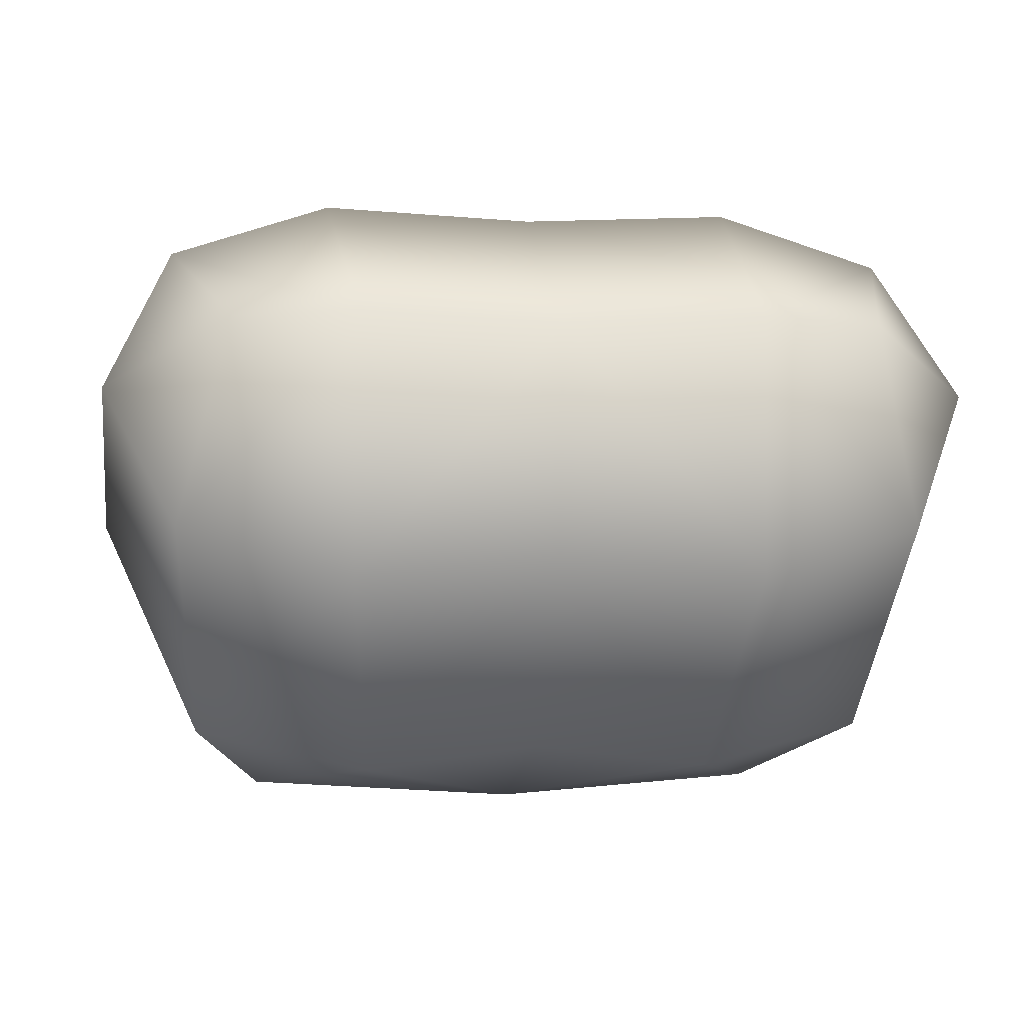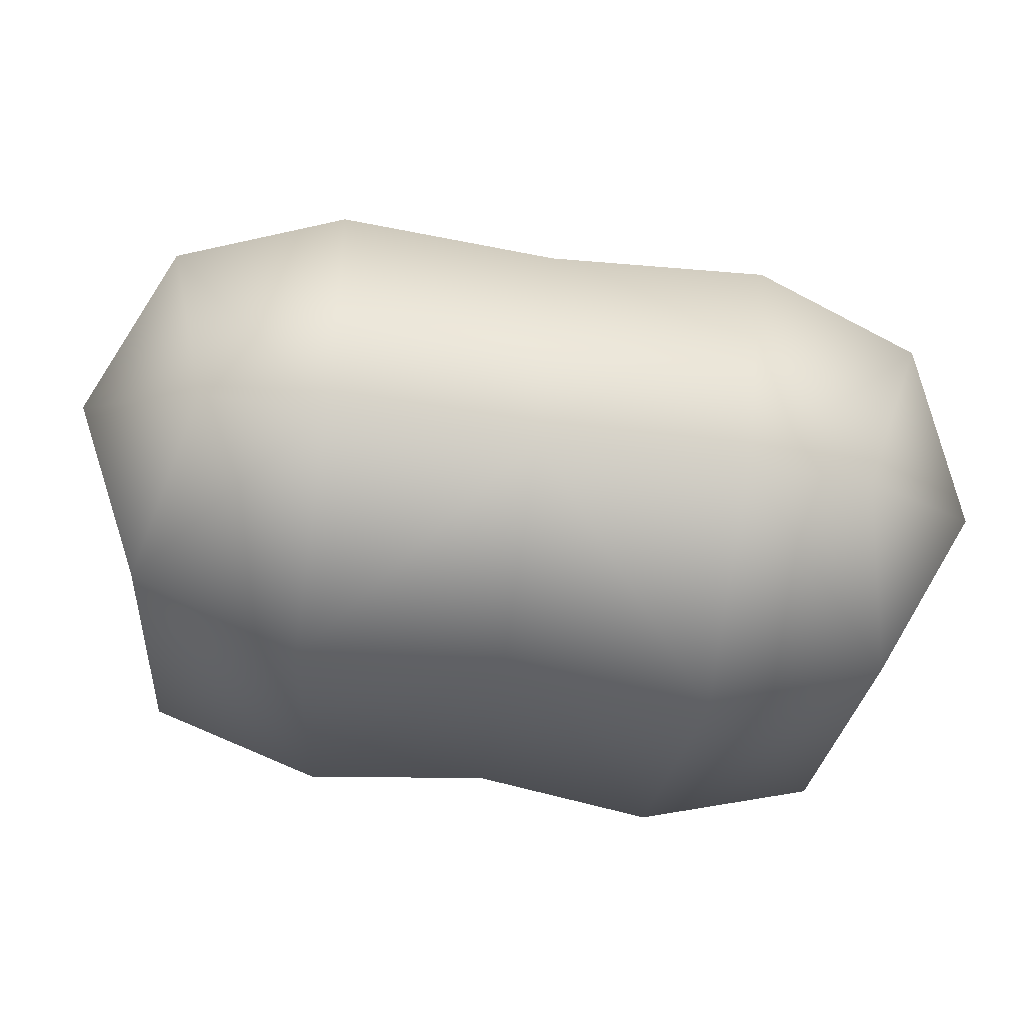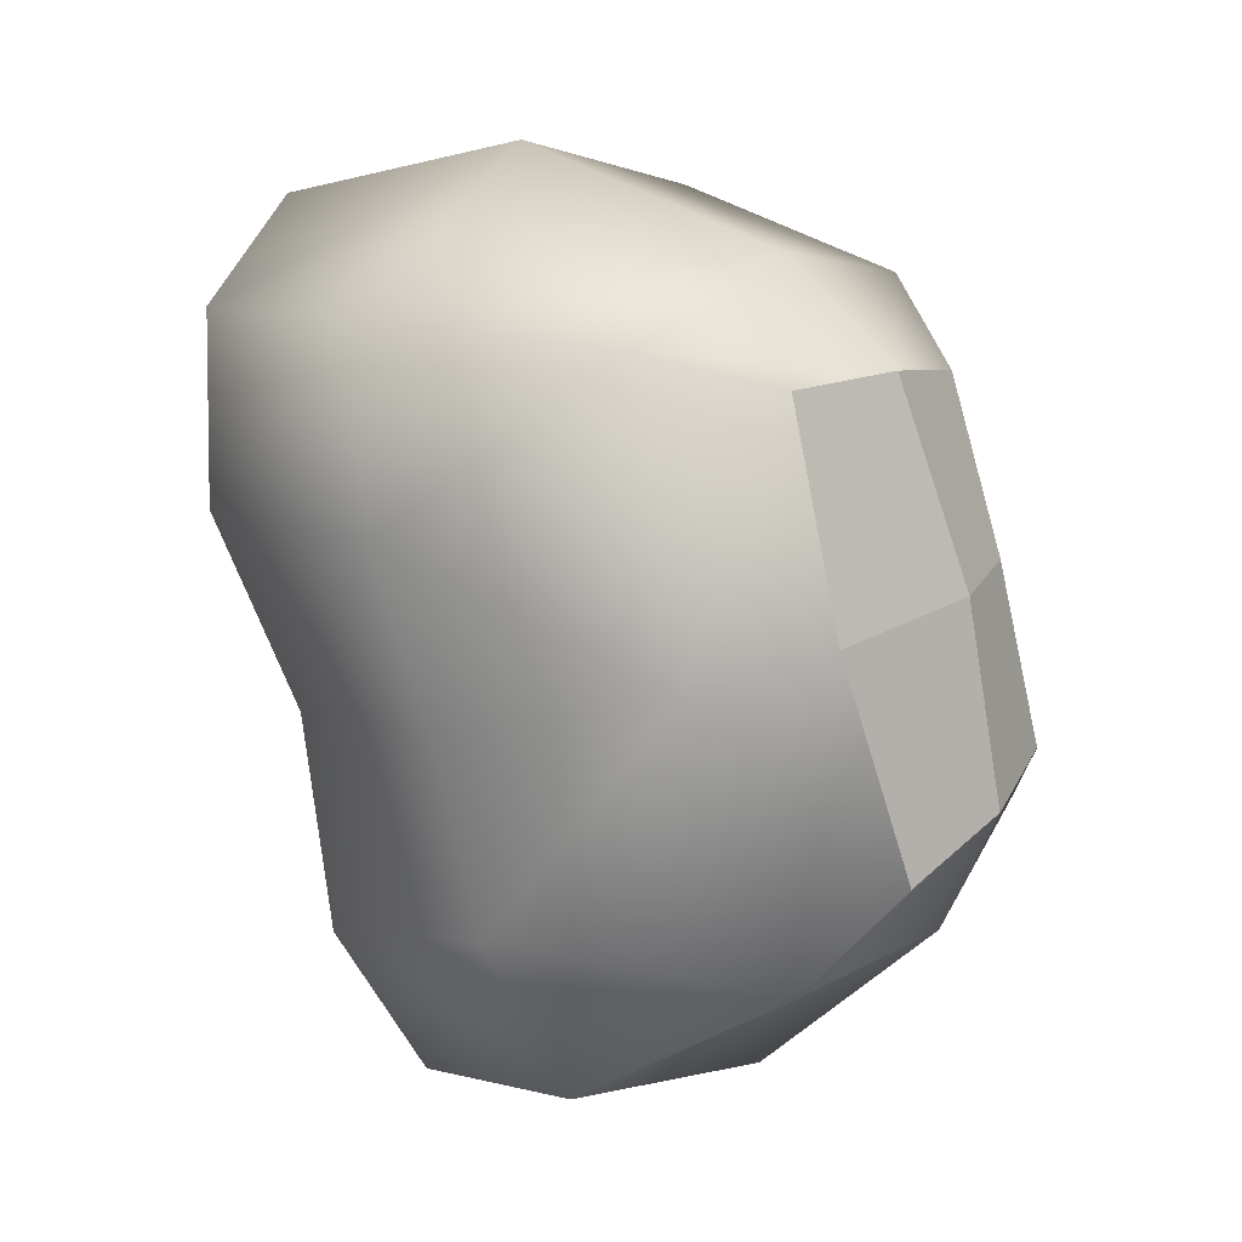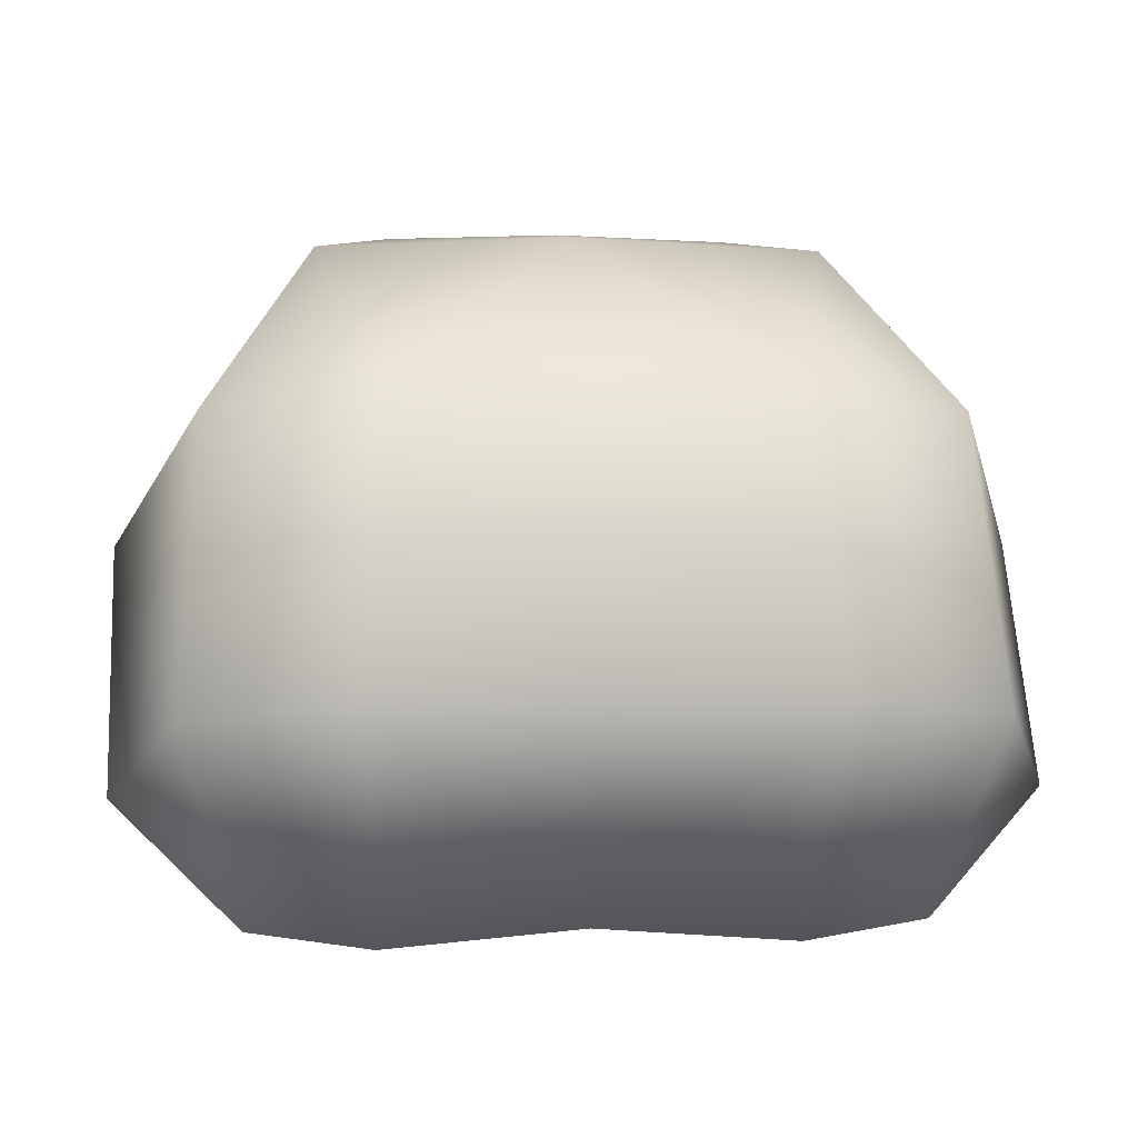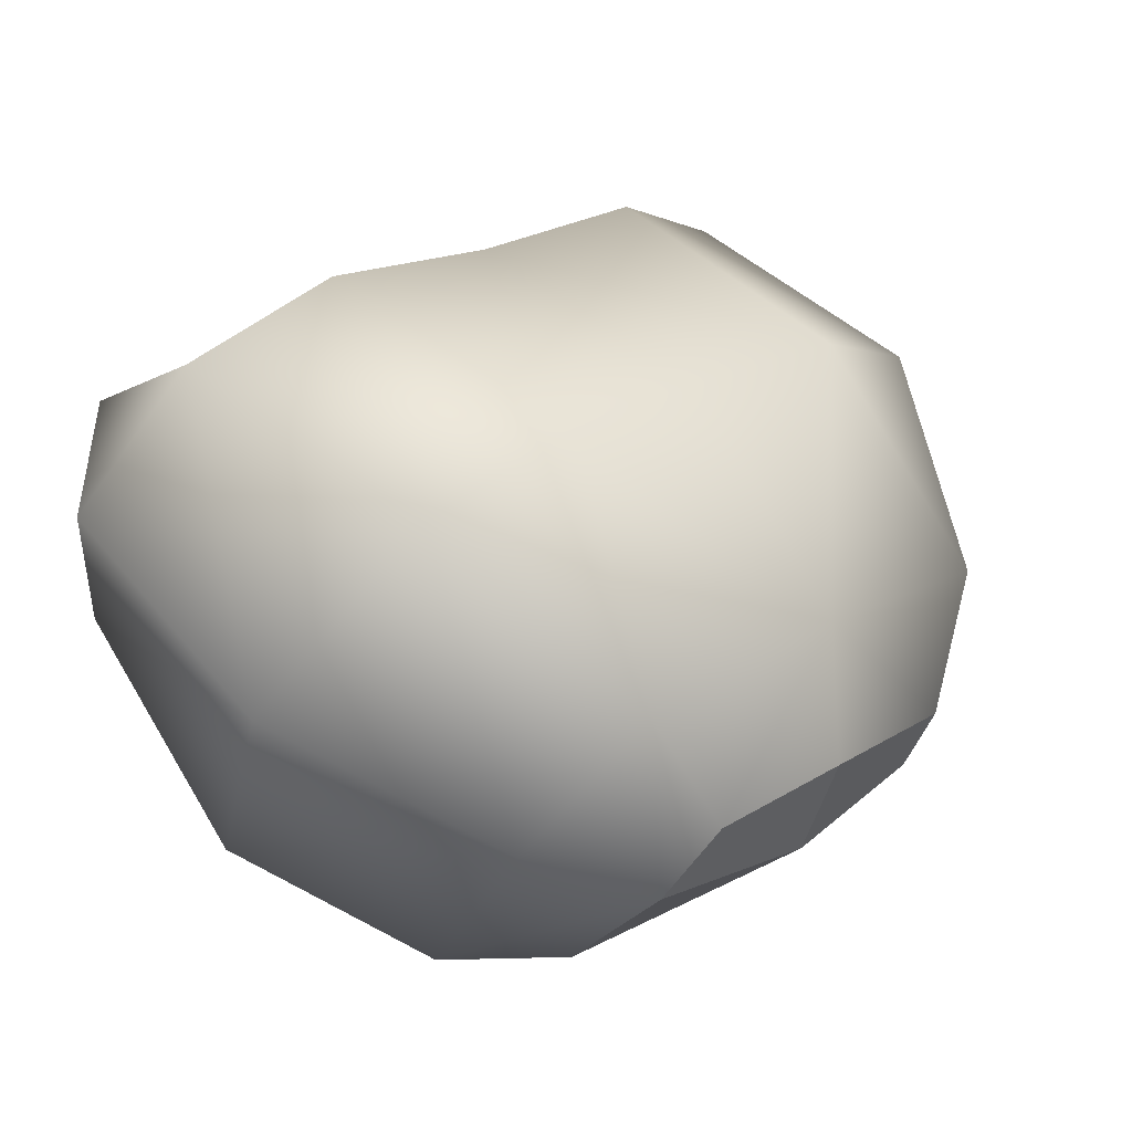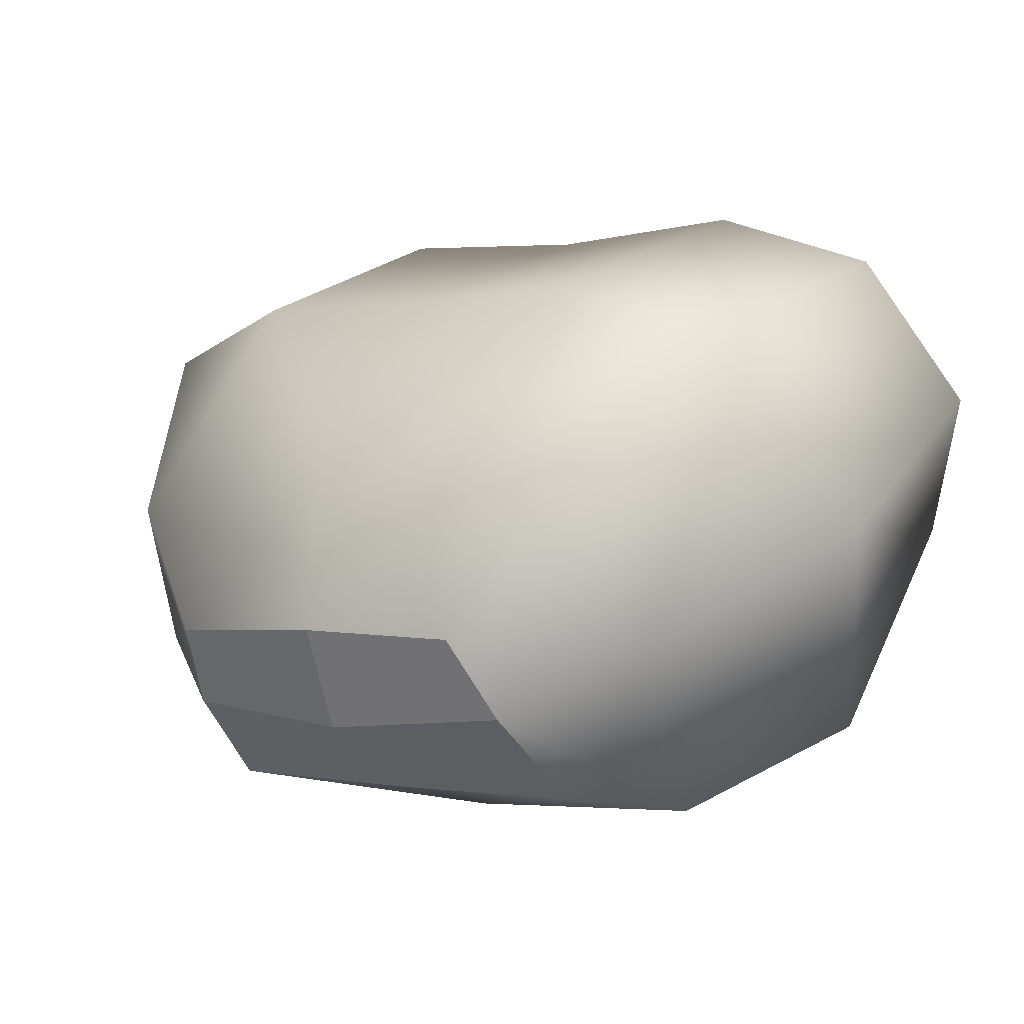
<metadata>
{"format":"obj","ext":"obj","renderer":"f3d","projection":"perspective","resolution":1024,"background":"white","views":[{"elev":-1.0,"azim":171.1,"up":"+Y"},{"elev":-71.7,"azim":172.3,"up":"+Z"},{"elev":-76.5,"azim":-75.8,"up":"+Y"},{"elev":2.3,"azim":173.6,"up":"+Z"},{"elev":19.7,"azim":-49.0,"up":"+Y"},{"elev":-0.3,"azim":36.9,"up":"+Y"}]}
</metadata>
<code>
g NPC_Cat_Size01_Ear_001_LOD3
v 3.88e-06 0.184 0.2401
v -0.007883 0.1853 0.2454
v 1.779e-06 0.1851 0.245
v -0.01022 0.1846 0.2412
v -0.006517 0.1859 0.2322
v 1.762e-06 0.1867 0.2323
v 7.105e-07 0.194 0.2273
v -0.007446 0.1932 0.2264
v -0 0.2023 0.2264
v -0.007271 0.2025 0.2258
v -0.01282 0.1873 0.2334
v -0.01365 0.195 0.2279
v -0.0117 0.2023 0.2265
v -0.01137 0.1906 0.2461
v -0.007201 0.1883 0.2487
v -0.007883 0.1853 0.2454
v -0.01631 0.195 0.2391
v -0.01628 0.2001 0.2307
v -0.01377 0.2054 0.2338
v -0.007271 0.2025 0.2258
v -0.01308 0.202 0.2439
v -0.00782 0.2074 0.2346
v -0 0.2023 0.2264
v 2.773e-11 0.207 0.2344
v -0.007127 0.2039 0.2448
v -5.719e-08 0.2038 0.2443
v -1.907e-07 0.1965 0.2502
v -0.009145 0.1958 0.2498
v -0.007201 0.1883 0.2487
v -0.006327 0.1912 0.2505
v -0.006327 0.1912 0.2505
v -7.629e-08 0.1914 0.2507
v -1.907e-07 0.1965 0.2502
v 0.006326 0.1912 0.2505
v -7.629e-08 0.1914 0.2507
v 0.009145 0.1958 0.2498
v 0.007127 0.2039 0.2448
v -5.719e-08 0.2038 0.2443
v 2.773e-11 0.207 0.2344
v 0.00782 0.2074 0.2346
v -0 0.2023 0.2264
v 0.007271 0.2025 0.2258
v 0.01308 0.202 0.2439
v 0.01377 0.2054 0.2338
v 0.0117 0.2023 0.2265
v 0.01137 0.1906 0.2461
v 0.007202 0.1883 0.2487
v 0.006326 0.1912 0.2505
v 0.01631 0.195 0.2391
v 0.01628 0.2001 0.2307
v 0.01365 0.195 0.2279
v 0.007271 0.2025 0.2258
v 0.01282 0.1873 0.2334
v 0.007447 0.1932 0.2264
v -0 0.2023 0.2264
v 7.105e-07 0.194 0.2273
v 0.006521 0.1859 0.2322
v 1.762e-06 0.1867 0.2323
v 3.88e-06 0.184 0.2401
v 0.01023 0.1846 0.2412
v 0.007202 0.1883 0.2487
v 0.007887 0.1853 0.2454
v 0.007887 0.1853 0.2454
v 1.779e-06 0.1851 0.245
v 4.75e-07 0.1877 0.2493
v 1.779e-06 0.1851 0.245
v -0.007883 0.1853 0.2454
v -0.007201 0.1883 0.2487
v 1.779e-06 0.1851 0.245
v 4.75e-07 0.1877 0.2493
v 0.007202 0.1883 0.2487
v 0.007887 0.1853 0.2454
v 4.75e-07 0.1877 0.2493
v -0.007201 0.1883 0.2487
v -0.006327 0.1912 0.2505
v -7.629e-08 0.1914 0.2507
v 0.007202 0.1883 0.2487
v 4.75e-07 0.1877 0.2493
v -7.629e-08 0.1914 0.2507
v 0.006326 0.1912 0.2505
g NPC_Cat_Size01_Ear_001_LOD3_0
f 3 2 1
f 2 4 1
f 5 1 4
f 6 1 5
f 7 6 5
f 8 7 5
f 7 8 9
f 8 10 9
f 5 11 8
f 11 5 4
f 8 12 10
f 11 12 8
f 12 13 10
f 11 4 14
f 15 14 4
f 16 15 4
f 11 17 12
f 17 11 14
f 12 18 13
f 17 18 12
f 18 19 13
f 18 17 19
f 20 13 19
f 17 14 21
f 17 21 19
f 22 20 19
f 19 21 22
f 23 20 22
f 24 23 22
f 22 25 24
f 21 25 22
f 25 26 24
f 27 26 25
f 14 28 21
f 21 28 25
f 28 27 25
f 14 29 28
f 29 30 28
f 28 31 27
f 31 32 27
f 35 34 33
f 34 36 33
f 37 33 36
f 38 33 37
f 39 38 37
f 40 39 37
f 39 40 41
f 40 42 41
f 37 43 40
f 43 37 36
f 40 44 42
f 43 44 40
f 44 45 42
f 43 36 46
f 47 46 36
f 48 47 36
f 43 49 44
f 49 43 46
f 44 50 45
f 49 50 44
f 50 51 45
f 50 49 51
f 52 45 51
f 53 49 46
f 49 53 51
f 54 52 51
f 51 53 54
f 55 52 54
f 56 55 54
f 56 54 57
f 53 57 54
f 58 56 57
f 59 58 57
f 60 53 46
f 57 53 60
f 59 57 60
f 46 61 60
f 61 62 60
f 60 63 59
f 63 64 59
f 67 66 65
f 68 67 65
f 71 70 69
f 72 71 69
f 75 74 73
f 76 75 73
f 79 78 77
f 80 79 77

</code>
